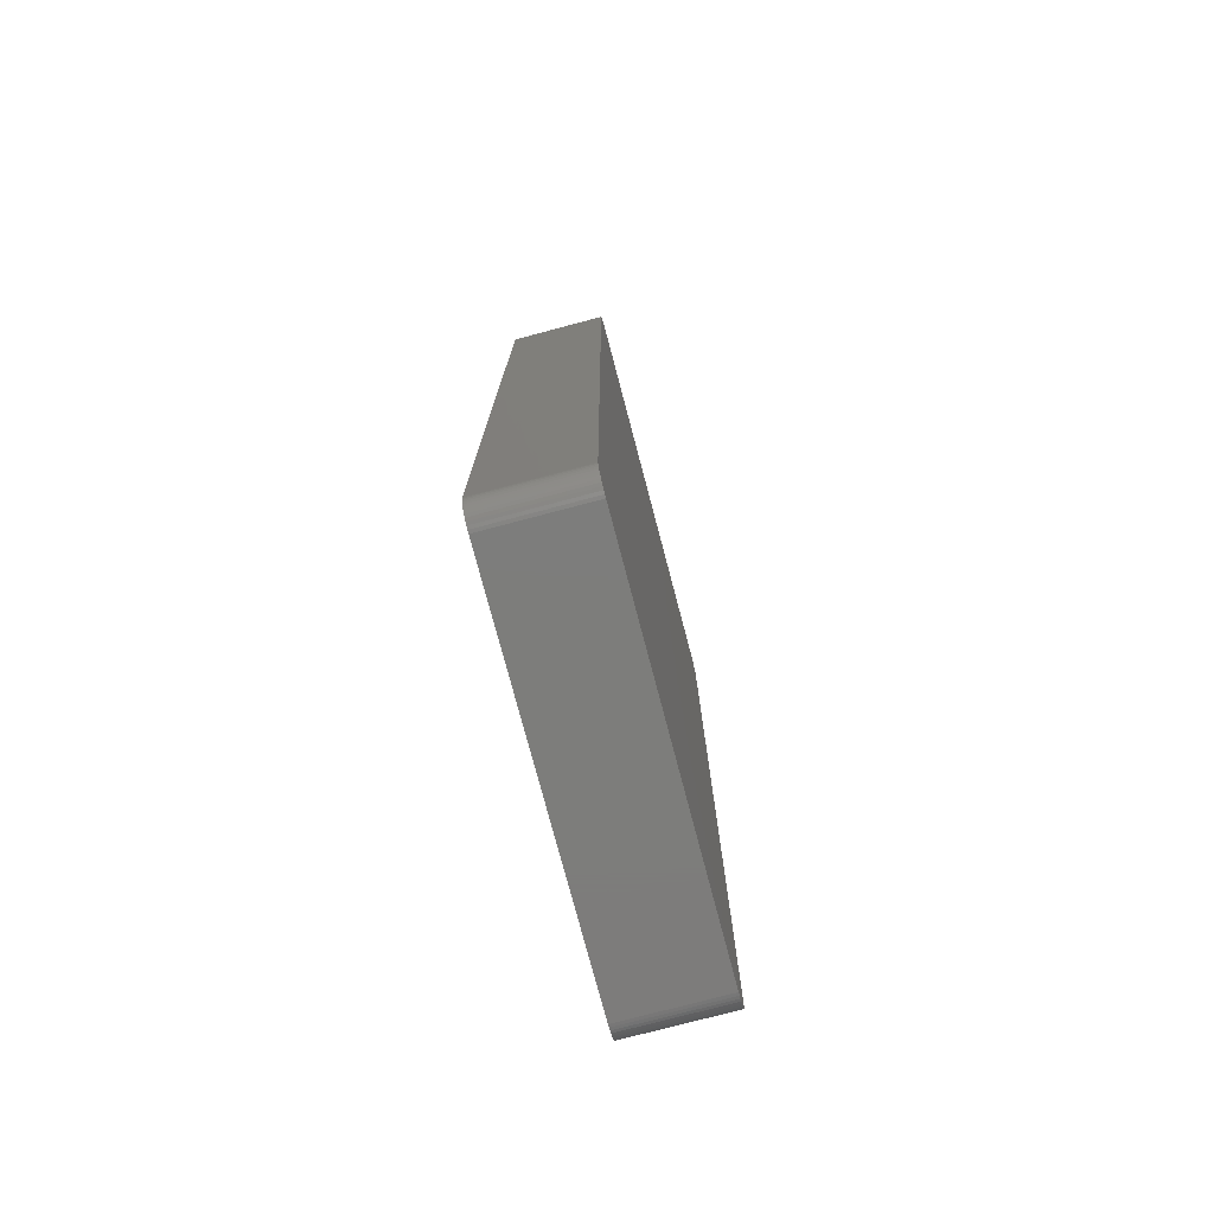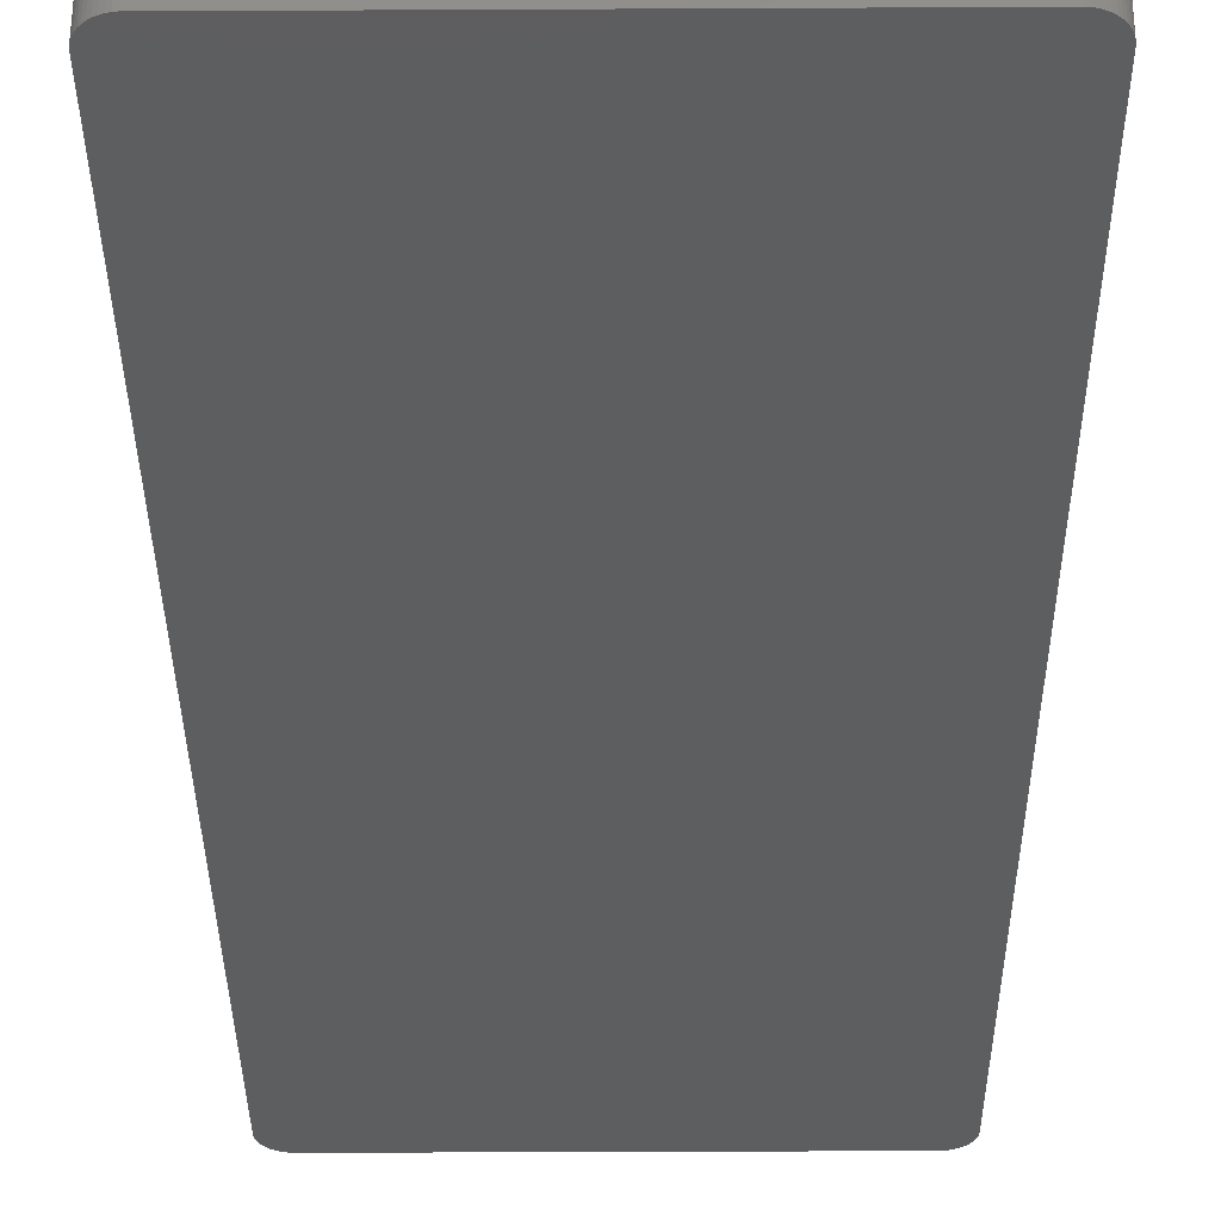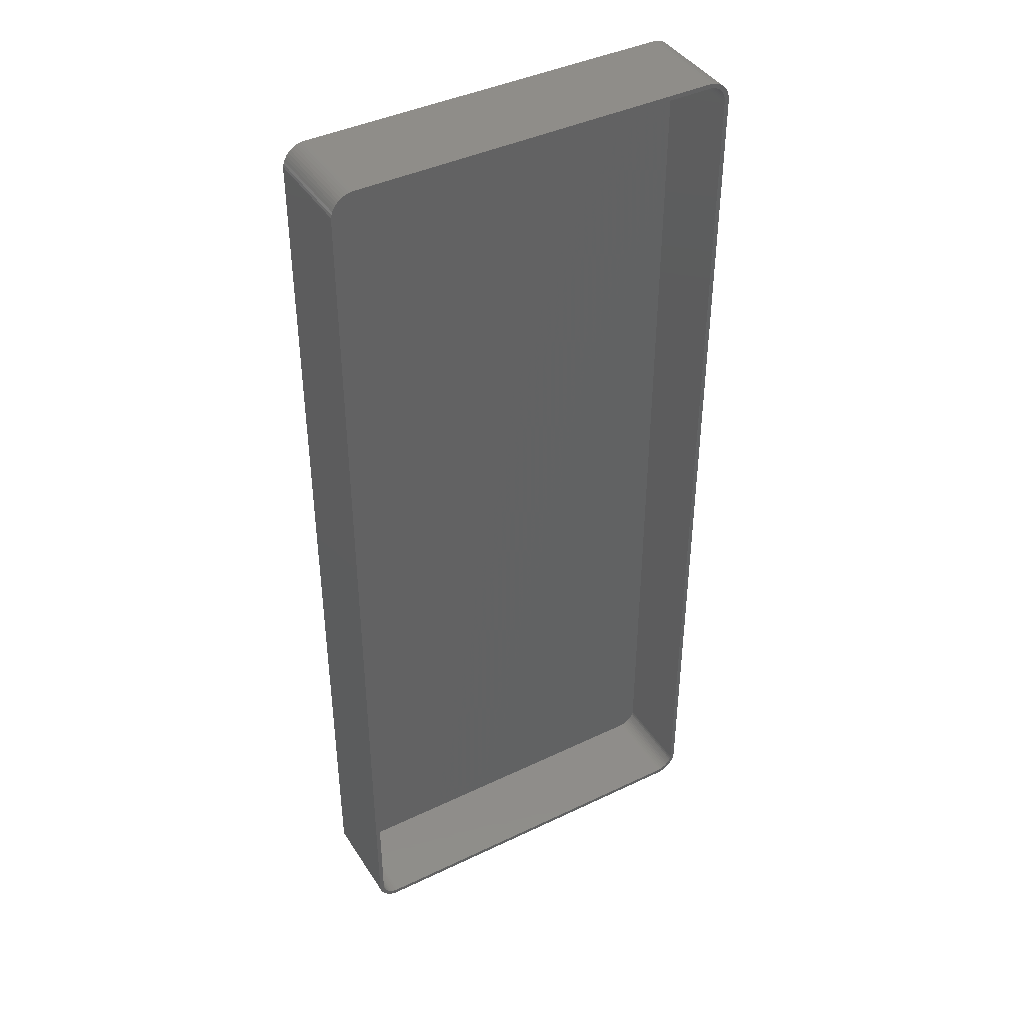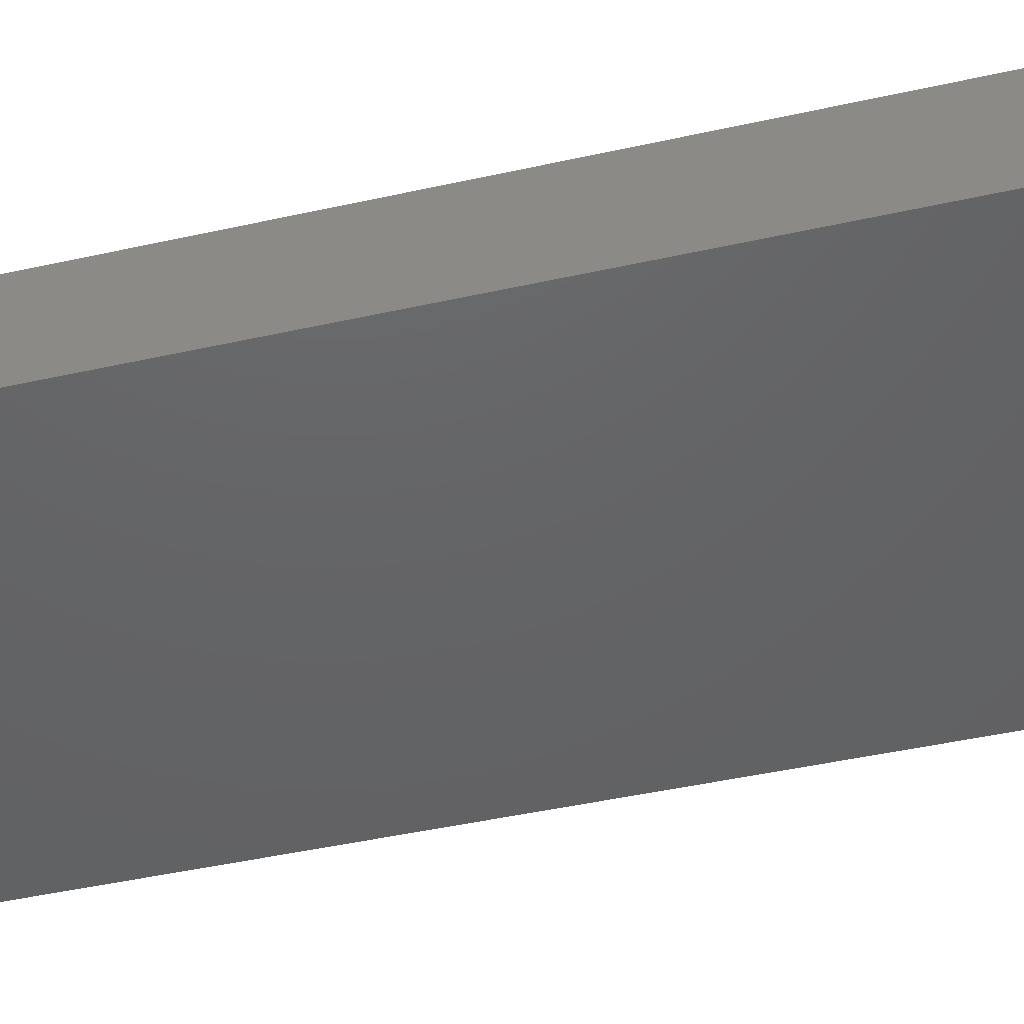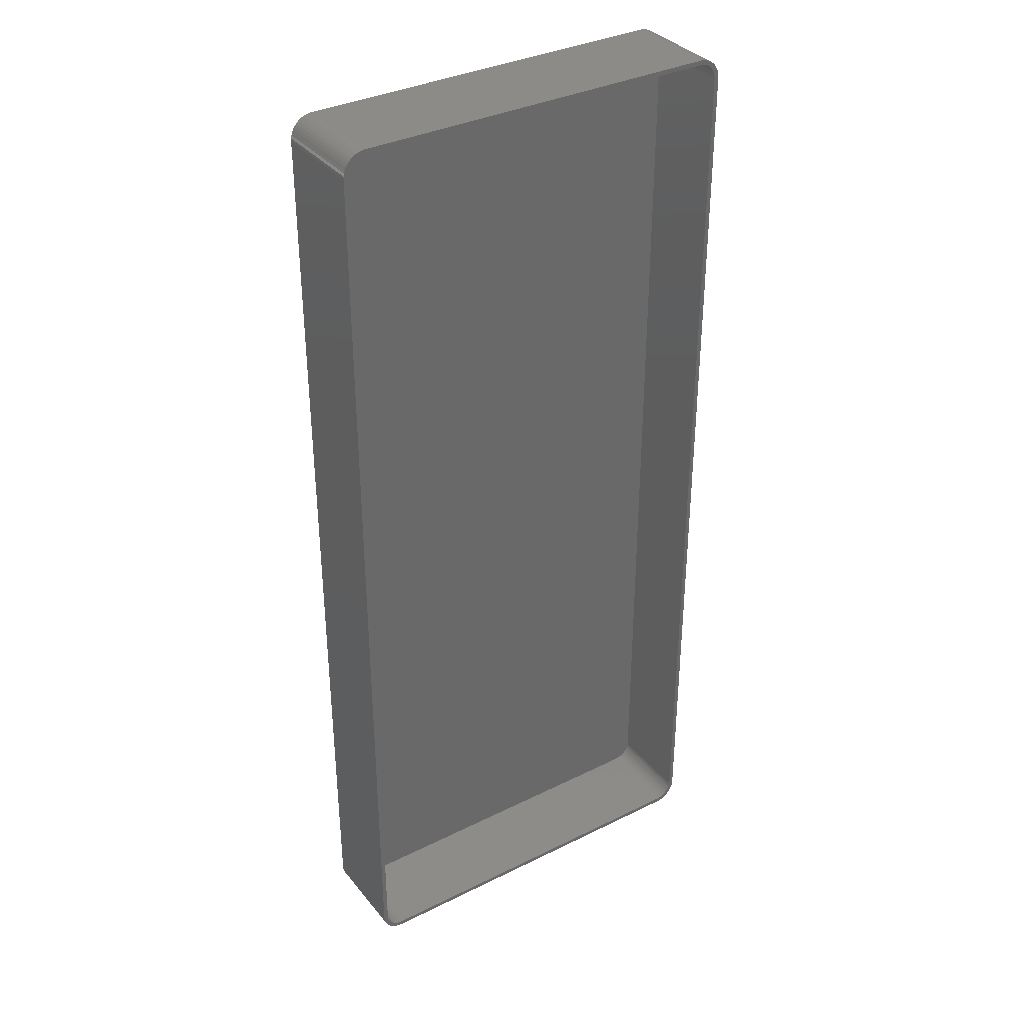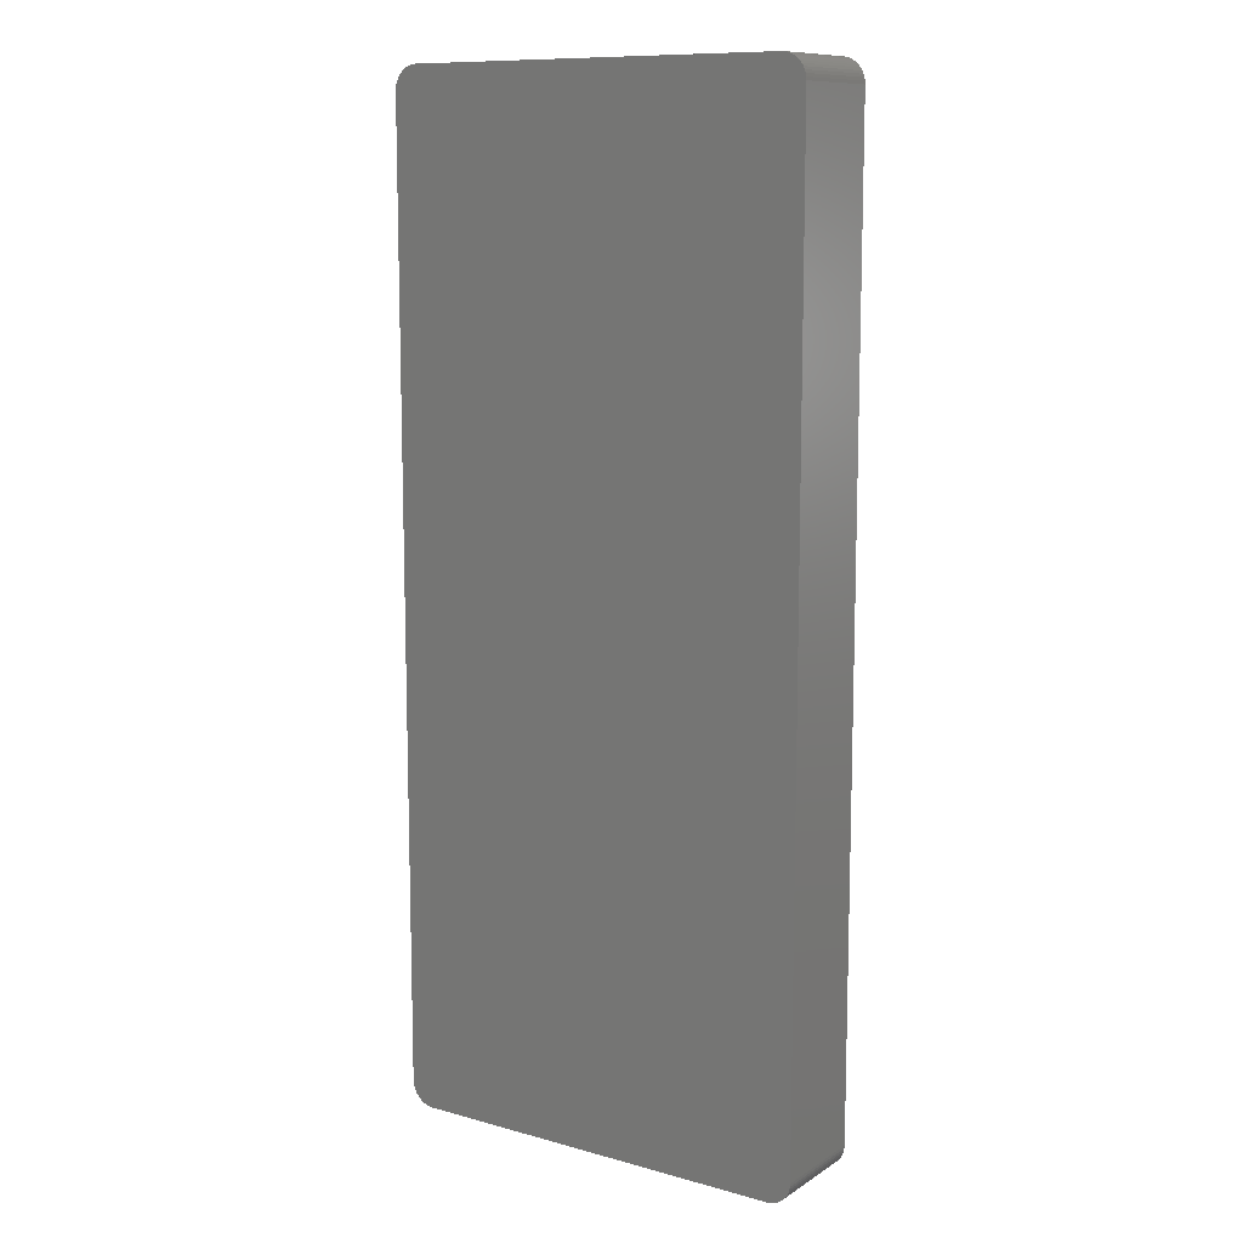
<metadata>
{"format":"stl","ext":"stl","renderer":"f3d","projection":"perspective","resolution":1024,"background":"white","views":[{"elev":-76.5,"azim":104.8,"up":"+Y"},{"elev":-34.1,"azim":-179.6,"up":"+Z"},{"elev":41.4,"azim":-30.1,"up":"+Y"},{"elev":-45.3,"azim":-75.5,"up":"+Z"},{"elev":35.0,"azim":-33.4,"up":"+Y"},{"elev":10.9,"azim":-145.9,"up":"+Y"}]}
</metadata>
<code>
# stl→obj: 208 verts, 412 faces
v -45 100 0
v -44.96 100.6 21
v -44.96 100.6 0
v -45 100 21
v -45 -100 0
v -45 -100 21
v 44.96 -100.6 21
v 45 -100 0
v 45 -100 21
v 44.96 -100.6 0
v 45 100 0
v 45 100 21
v 44 100 21
v 44.96 100.6 21
v 43.97 100.5 21
v 44.84 101.2 21
v 44 -100 21
v 43.87 101 21
v 44.65 101.8 21
v 43.72 101.5 21
v 44.38 102.4 21
v 43.97 -100.5 21
v 43.51 101.9 21
v 44.05 102.9 21
v 44.84 -101.2 21
v 43.87 -101 21
v 43.24 102.4 21
v 43.64 103.4 21
v 42.92 102.7 21
v 43.19 103.9 21
v 42.55 103.1 21
v 42.68 104.2 21
v 42.14 103.4 21
v 42.13 104.5 21
v 41.7 103.6 21
v 41.55 104.8 21
v 41.24 103.8 21
v 40.94 104.9 21
v 40.75 103.9 21
v 40.31 105 21
v 40.25 104 21
v -40.25 104 21
v -40.31 105 21
v -40.75 103.9 21
v -40.94 104.9 21
v -41.24 103.8 21
v -41.55 104.8 21
v -41.7 103.6 21
v -42.13 104.5 21
v -42.14 103.4 21
v -42.68 104.2 21
v -42.55 103.1 21
v -43.19 103.9 21
v -42.92 102.7 21
v -43.64 103.4 21
v -43.24 102.4 21
v -44.05 102.9 21
v -43.51 101.9 21
v -44.38 102.4 21
v -43.72 101.5 21
v -44.84 101.2 21
v -43.87 101 21
v -44.65 101.8 21
v 44.65 -101.8 21
v 43.72 -101.5 21
v 44.38 -102.4 21
v 43.51 -101.9 21
v 44.05 -102.9 21
v 43.24 -102.4 21
v 43.64 -103.4 21
v 42.92 -102.7 21
v 43.19 -103.9 21
v 42.55 -103.1 21
v 42.68 -104.2 21
v 42.14 -103.4 21
v 42.13 -104.5 21
v 41.7 -103.6 21
v 41.55 -104.8 21
v 41.24 -103.8 21
v 40.94 -104.9 21
v 40.75 -103.9 21
v 40.31 -105 21
v 40.25 -104 21
v -40.25 -104 21
v -40.31 -105 21
v -40.75 -103.9 21
v -40.94 -104.9 21
v -41.24 -103.8 21
v -41.55 -104.8 21
v -41.7 -103.6 21
v -42.13 -104.5 21
v -42.14 -103.4 21
v -42.68 -104.2 21
v -42.55 -103.1 21
v -43.19 -103.9 21
v -42.92 -102.7 21
v -43.64 -103.4 21
v -43.24 -102.4 21
v -44.05 -102.9 21
v -43.51 -101.9 21
v -44.38 -102.4 21
v -43.72 -101.5 21
v -44.65 -101.8 21
v -43.87 -101 21
v -44.84 -101.2 21
v -43.97 -100.5 21
v -44.96 -100.6 21
v -44 -100 21
v -44 100 21
v -43.97 100.5 21
v 40.31 -105 0
v 44.84 -101.2 0
v 44.65 -101.8 0
v 40.31 105 0
v 44.38 -102.4 0
v 44.96 100.6 0
v 44.05 -102.9 0
v 44.84 101.2 0
v 43.64 -103.4 0
v 44.65 101.8 0
v 43.19 -103.9 0
v 44.38 102.4 0
v 42.68 -104.2 0
v 42.13 -104.5 0
v 44.05 102.9 0
v 41.55 -104.8 0
v 43.19 103.9 0
v 42.68 104.2 0
v 40.94 -104.9 0
v 42.13 104.5 0
v 41.55 104.8 0
v 40.94 104.9 0
v -40.31 -105 0
v 43.64 103.4 0
v -40.94 -104.9 0
v -41.55 -104.8 0
v -40.31 105 0
v -42.13 -104.5 0
v -40.94 104.9 0
v -42.68 -104.2 0
v -41.55 104.8 0
v -43.19 -103.9 0
v -42.13 104.5 0
v -43.64 -103.4 0
v -42.68 104.2 0
v -44.05 -102.9 0
v -43.19 103.9 0
v -44.38 -102.4 0
v -43.64 103.4 0
v -44.65 -101.8 0
v -44.05 102.9 0
v -44.84 -101.2 0
v -44.38 102.4 0
v -44.96 -100.6 0
v -44.65 101.8 0
v -44.84 101.2 0
v -40.75 103.9 2
v -40.25 104 2
v 40.25 104 2
v -43.72 -101.5 2
v -43.51 -101.9 2
v 40.25 -104 2
v -40.25 -104 2
v -44 -100 2
v -43.97 -100.5 2
v 44 -100 2
v 44 100 2
v 43.87 101 2
v 43.72 101.5 2
v -41.7 -103.6 2
v -42.14 -103.4 2
v -40.75 -103.9 2
v -44 100 2
v -43.87 -101 2
v 42.92 -102.7 2
v 43.24 -102.4 2
v 43.97 -100.5 2
v -43.24 -102.4 2
v -42.92 -102.7 2
v -41.24 -103.8 2
v -42.55 -103.1 2
v 43.97 100.5 2
v 43.51 101.9 2
v 43.24 102.4 2
v 43.87 -101 2
v 42.92 102.7 2
v 43.72 -101.5 2
v 42.55 103.1 2
v 43.51 -101.9 2
v 42.14 103.4 2
v 41.7 103.6 2
v 41.24 103.8 2
v 42.55 -103.1 2
v 42.14 -103.4 2
v 40.75 103.9 2
v 41.7 -103.6 2
v 41.24 -103.8 2
v 40.75 -103.9 2
v -41.24 103.8 2
v -41.7 103.6 2
v -42.14 103.4 2
v -42.55 103.1 2
v -42.92 102.7 2
v -43.24 102.4 2
v -43.51 101.9 2
v -43.72 101.5 2
v -43.87 101 2
v -43.97 100.5 2
f 1 2 3
f 2 1 4
f 5 4 1
f 4 5 6
f 7 8 9
f 8 7 10
f 9 11 12
f 11 9 8
f 13 12 14
f 12 13 9
f 15 14 16
f 17 9 13
f 18 16 19
f 9 17 7
f 20 19 21
f 22 7 17
f 23 21 24
f 7 22 25
f 26 25 22
f 14 15 13
f 16 18 15
f 19 20 18
f 27 24 28
f 21 23 20
f 24 27 23
f 29 28 30
f 28 29 27
f 31 30 32
f 30 31 29
f 32 33 31
f 34 33 32
f 34 35 33
f 36 35 34
f 36 37 35
f 38 37 36
f 38 39 37
f 40 39 38
f 40 41 39
f 40 42 41
f 43 42 40
f 43 44 42
f 45 44 43
f 45 46 44
f 47 46 45
f 47 48 46
f 49 48 47
f 49 50 48
f 51 50 49
f 50 51 52
f 53 52 51
f 52 53 54
f 55 54 53
f 54 55 56
f 57 56 55
f 56 57 58
f 59 58 57
f 58 59 60
f 61 62 63
f 60 63 62
f 63 60 59
f 25 26 64
f 65 64 26
f 64 65 66
f 67 66 65
f 66 67 68
f 69 68 67
f 68 69 70
f 71 70 69
f 70 71 72
f 73 72 71
f 72 73 74
f 75 74 73
f 75 76 74
f 77 76 75
f 77 78 76
f 79 78 77
f 79 80 78
f 81 80 79
f 81 82 80
f 83 82 81
f 84 82 83
f 84 85 82
f 86 85 84
f 86 87 85
f 88 87 86
f 88 89 87
f 90 89 88
f 90 91 89
f 92 91 90
f 93 92 94
f 92 93 91
f 95 94 96
f 94 95 93
f 97 96 98
f 99 98 100
f 96 97 95
f 101 100 102
f 103 102 104
f 105 104 106
f 98 99 97
f 107 106 108
f 109 4 108
f 62 61 110
f 6 108 4
f 2 110 61
f 107 108 6
f 110 2 109
f 100 101 99
f 109 2 4
f 102 103 101
f 104 105 103
f 106 107 105
f 111 8 10
f 8 5 11
f 111 10 112
f 1 11 5
f 111 112 113
f 114 11 1
f 111 113 115
f 11 114 116
f 111 115 117
f 116 114 118
f 111 117 119
f 118 114 120
f 111 119 121
f 120 114 122
f 111 121 123
f 8 111 5
f 111 123 124
f 122 114 125
f 111 124 126
f 127 114 128
f 111 126 129
f 128 114 130
f 130 114 131
f 131 114 132
f 5 111 133
f 125 114 134
f 5 133 135
f 134 114 127
f 5 135 136
f 114 1 137
f 5 136 138
f 137 1 139
f 5 138 140
f 139 1 141
f 5 140 142
f 141 1 143
f 5 142 144
f 143 1 145
f 5 144 146
f 145 1 147
f 5 146 148
f 147 1 149
f 5 148 150
f 149 1 151
f 5 150 152
f 151 1 153
f 5 152 154
f 153 1 155
f 155 1 156
f 156 1 3
f 16 120 19
f 120 16 118
f 114 43 40
f 43 114 137
f 150 105 152
f 105 150 103
f 154 6 5
f 6 154 107
f 133 82 85
f 82 133 111
f 132 40 38
f 40 132 114
f 147 55 53
f 55 147 149
f 3 61 156
f 61 3 2
f 152 107 154
f 107 152 105
f 70 117 68
f 117 70 119
f 64 112 25
f 112 64 113
f 14 118 16
f 118 14 116
f 12 116 14
f 116 12 11
f 134 30 28
f 30 134 127
f 141 49 47
f 49 141 143
f 155 59 153
f 59 155 63
f 151 55 149
f 55 151 57
f 156 63 155
f 63 156 61
f 111 80 82
f 80 111 129
f 126 76 78
f 76 126 124
f 121 70 72
f 70 121 119
f 124 74 76
f 74 124 123
f 68 115 66
f 115 68 117
f 25 10 7
f 10 25 112
f 136 87 89
f 87 136 135
f 144 99 146
f 99 144 97
f 148 103 150
f 103 148 101
f 131 38 36
f 38 131 132
f 130 36 34
f 36 130 131
f 24 134 28
f 134 24 125
f 21 125 24
f 125 21 122
f 19 122 21
f 122 19 120
f 145 53 51
f 53 145 147
f 143 51 49
f 51 143 145
f 139 47 45
f 47 139 141
f 137 45 43
f 45 137 139
f 153 57 151
f 57 153 59
f 129 78 80
f 78 129 126
f 123 72 74
f 72 123 121
f 66 113 64
f 113 66 115
f 138 89 91
f 89 138 136
f 142 93 95
f 93 142 140
f 140 91 93
f 91 140 138
f 135 85 87
f 85 135 133
f 144 95 97
f 95 144 142
f 146 101 148
f 101 146 99
f 128 34 32
f 34 128 130
f 127 32 30
f 32 127 128
f 157 42 44
f 42 157 158
f 158 41 42
f 41 158 159
f 100 160 102
f 160 100 161
f 162 84 83
f 84 162 163
f 106 164 108
f 164 106 165
f 166 13 167
f 13 166 17
f 168 20 169
f 20 168 18
f 170 92 90
f 92 170 171
f 163 86 84
f 86 163 172
f 108 173 109
f 173 108 164
f 102 174 104
f 174 102 160
f 175 69 176
f 69 175 71
f 177 17 166
f 17 177 22
f 96 178 98
f 178 96 179
f 172 88 86
f 88 172 180
f 171 94 92
f 94 171 181
f 159 167 182
f 167 173 166
f 159 182 168
f 164 166 173
f 159 168 169
f 162 166 164
f 159 169 183
f 166 162 177
f 159 183 184
f 177 162 185
f 159 184 186
f 185 162 187
f 159 186 188
f 187 162 189
f 159 188 190
f 167 159 173
f 159 190 191
f 189 162 176
f 159 191 192
f 193 162 194
f 159 192 195
f 194 162 196
f 196 162 197
f 197 162 198
f 173 159 158
f 176 162 175
f 173 158 157
f 175 162 193
f 173 157 199
f 162 164 163
f 173 199 200
f 163 164 172
f 173 200 201
f 172 164 180
f 173 201 202
f 180 164 170
f 173 202 203
f 170 164 171
f 173 203 204
f 171 164 181
f 173 204 205
f 181 164 179
f 173 205 206
f 179 164 178
f 173 206 207
f 178 164 161
f 173 207 208
f 161 164 160
f 160 164 174
f 174 164 165
f 200 46 48
f 46 200 199
f 194 77 75
f 77 194 196
f 190 31 33
f 31 190 188
f 159 39 41
f 39 159 195
f 187 26 185
f 26 187 65
f 175 73 71
f 73 175 193
f 180 90 88
f 90 180 170
f 181 96 94
f 96 181 179
f 98 161 100
f 161 98 178
f 104 165 106
f 165 104 174
f 62 206 60
f 206 62 207
f 56 203 54
f 203 56 204
f 202 50 52
f 50 202 201
f 199 44 46
f 44 199 157
f 196 79 77
f 79 196 197
f 184 29 186
f 29 184 27
f 183 27 184
f 27 183 23
f 169 23 183
f 23 169 20
f 192 35 37
f 35 192 191
f 191 33 35
f 33 191 190
f 195 37 39
f 37 195 192
f 182 18 168
f 18 182 15
f 167 15 182
f 15 167 13
f 185 22 177
f 22 185 26
f 176 67 189
f 67 176 69
f 189 65 187
f 65 189 67
f 193 75 73
f 75 193 194
f 60 205 58
f 205 60 206
f 58 204 56
f 204 58 205
f 110 207 62
f 207 110 208
f 109 208 110
f 208 109 173
f 203 52 54
f 52 203 202
f 201 48 50
f 48 201 200
f 188 29 31
f 29 188 186
f 197 81 79
f 81 197 198
f 198 83 81
f 83 198 162

</code>
